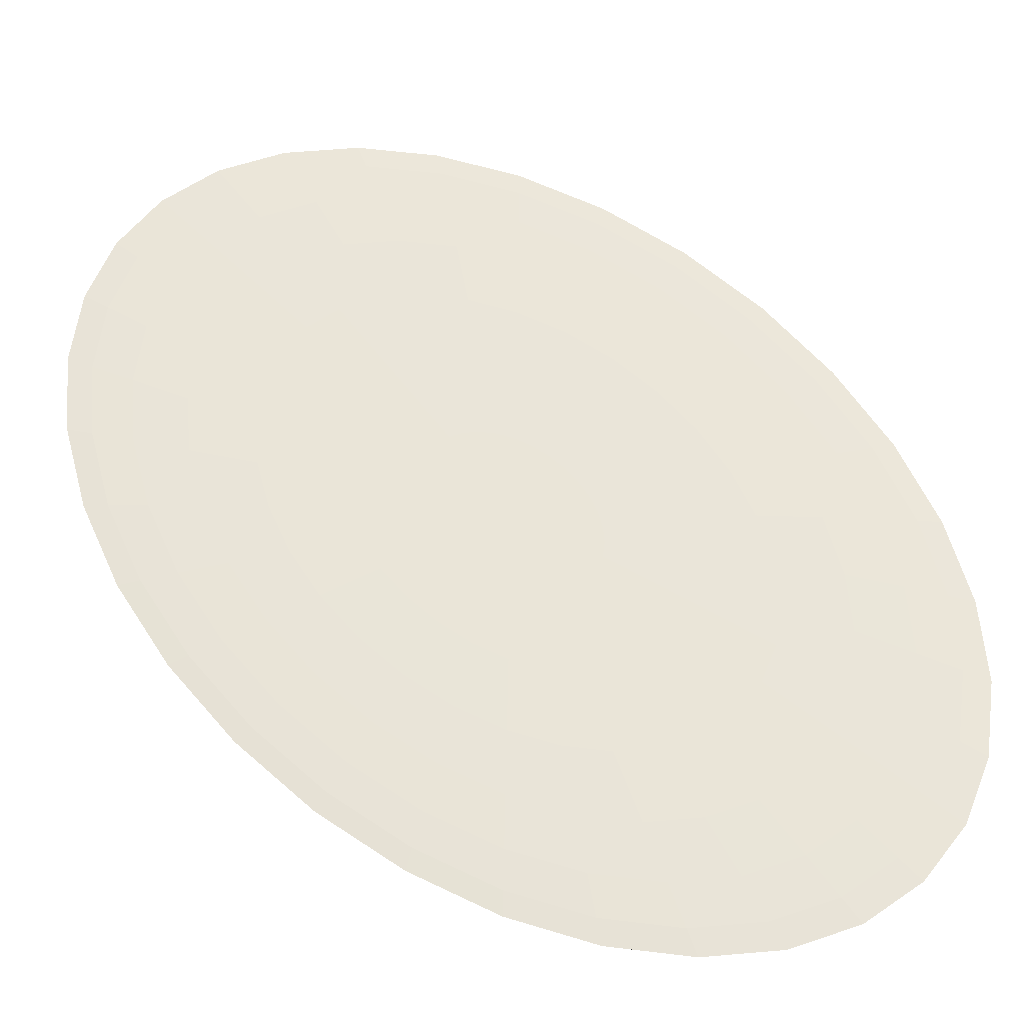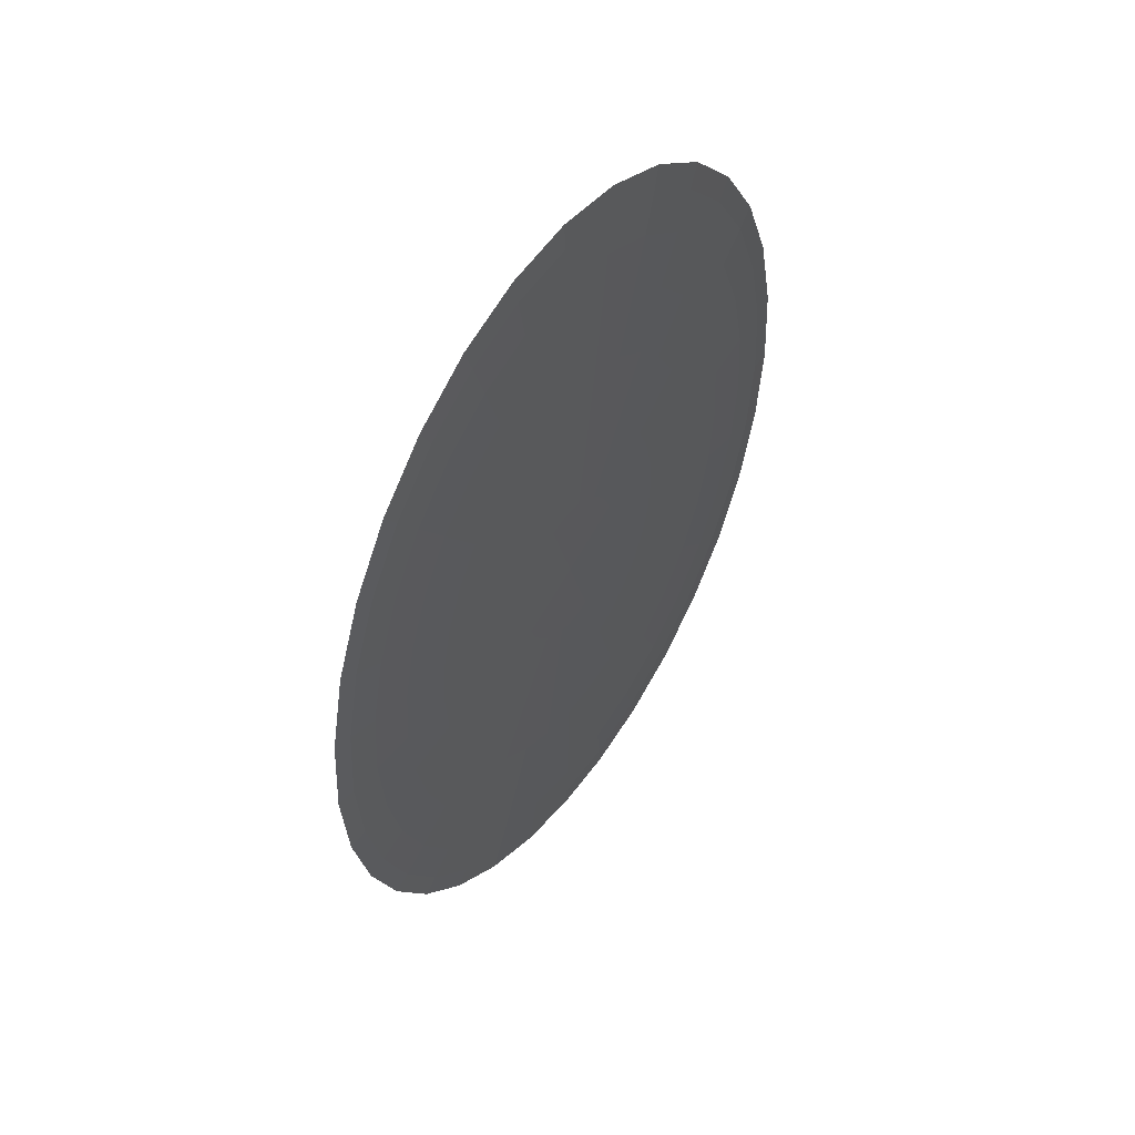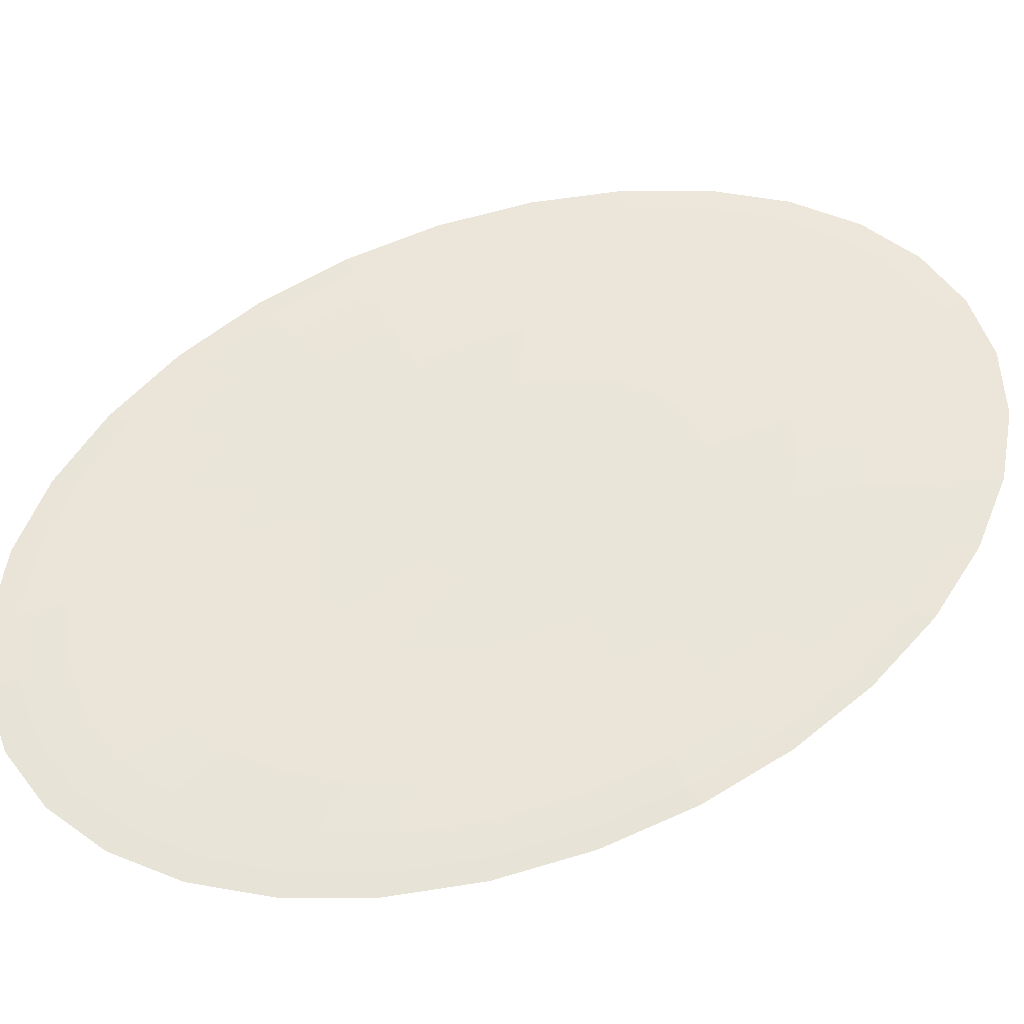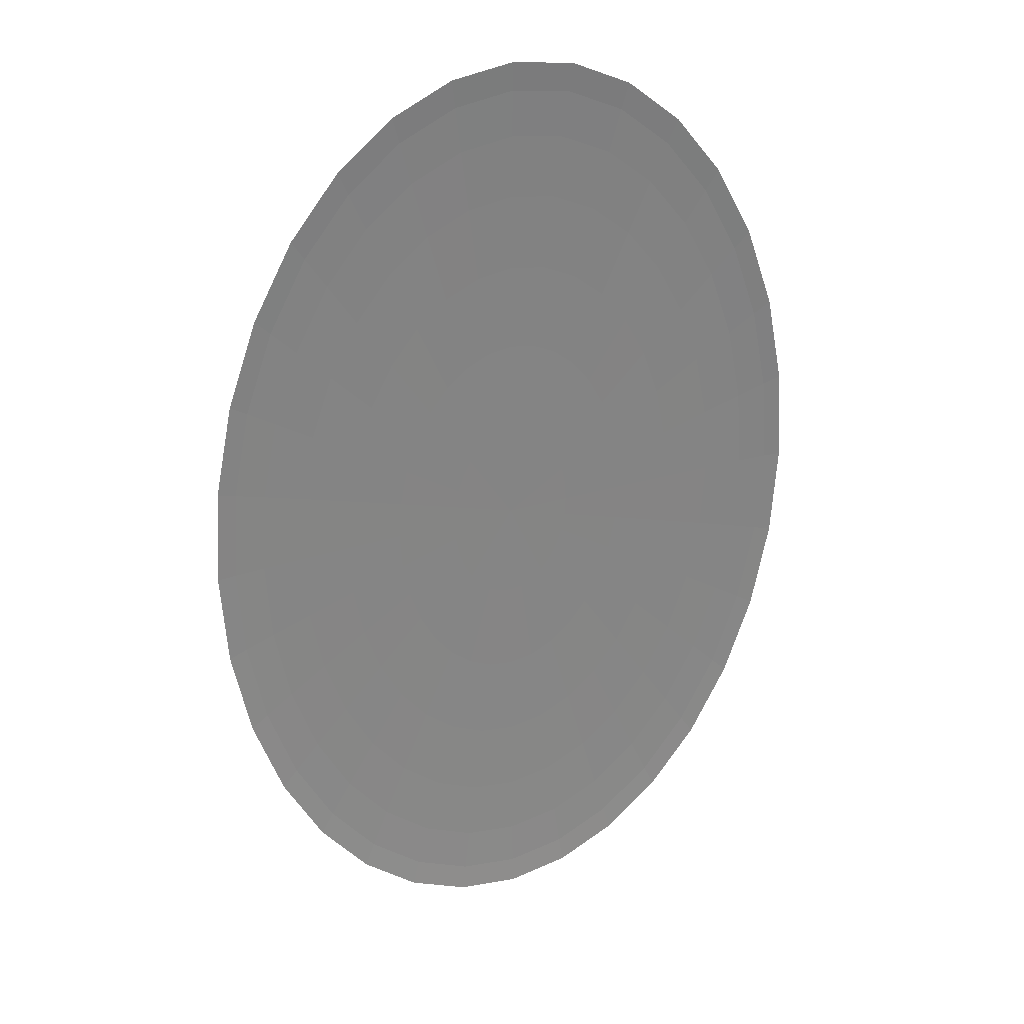
<metadata>
{"format":"obj","ext":"obj","renderer":"f3d","projection":"perspective","resolution":1024,"background":"white","views":[{"elev":58.8,"azim":-43.8,"up":"+Y"},{"elev":57.0,"azim":128.4,"up":"+Z"},{"elev":58.2,"azim":61.1,"up":"+Y"},{"elev":29.2,"azim":-25.0,"up":"+Z"}]}
</metadata>
<code>
o Carpet
v 1.5 0.04157 -0.6667
v 1.5 0.02778 -1.494
v 1.5 0.009755 -1.942
v 0.9333 0.009755 3.802
v 1.576 0.04904 0.426
v 1.649 0.04619 -0.126
v 1.717 0.04157 -0.6347
v 1.776 0.03535 -1.081
v 1.824 0.02778 -1.446
v 1.86 0.01913 -1.718
v 1.883 0.009755 -1.886
v 1.309 0.009755 3.914
v 1.691 0.009755 3.914
v 2.067 0.009755 3.802
v 2.42 0.009755 3.582
v 2.738 0.009755 3.264
v 1.649 0.04904 0.4593
v 1.793 0.04619 -0.06066
v 1.925 0.04157 -0.5398
v 2.041 0.03535 -0.9598
v 2.136 0.02778 -1.305
v 2.207 0.01913 -1.561
v 2.251 0.009755 -1.718
v 3.009 0.009755 2.858
v 3.222 0.009755 2.38
v 3.368 0.009755 1.85
v 3.443 0.009755 1.287
v 3.443 0.009755 0.713
v 1.717 0.04904 0.5134
v 1.925 0.04619 0.04543
v 2.117 0.04157 -0.3858
v 2.286 0.03535 -0.7638
v 2.424 0.02778 -1.074
v 2.527 0.01913 -1.305
v 2.59 0.009755 -1.446
v 1.404 0.009755 -1.928
v 3.368 0.009755 0.15
v 3.222 0.009755 -0.3803
v 3.009 0.009755 -0.8576
v 2.738 0.009755 -1.264
v 2.42 0.009755 -1.582
v 1.776 0.04904 0.5862
v 2.041 0.04619 0.1882
v 2.286 0.04157 -0.1785
v 2.5 0.03535 -0.5
v 2.676 0.02778 -0.7638
v 2.807 0.01913 -0.9598
v 2.887 0.009755 -1.081
v 2.335 0.009755 3.65
v 0.8413 0.009755 -1.76
v 0.495 0.009755 -1.514
v 0.1873 0.009755 -1.172
v -0.07 0.009755 -0.7462
v -0.2669 0.009755 -0.2532
v 1.824 0.04904 0.6748
v 2.136 0.04619 0.3622
v 2.424 0.04157 0.07402
v 2.676 0.03535 -0.1785
v 2.883 0.02778 -0.3858
v 3.036 0.01913 -0.5398
v 3.131 0.009755 -0.6347
v -0.396 0.009755 0.288
v -0.4521 0.009755 0.8565
v -0.4333 0.009755 1.431
v -0.3402 0.009755 1.988
v -0.1763 0.009755 2.508
v 2.067 0.009755 -1.802
v 1.5 0.05 1
v 1.86 0.04904 0.776
v 2.207 0.04619 0.5607
v 2.527 0.04157 0.3622
v 2.807 0.03535 0.1882
v 3.036 0.02778 0.04543
v 3.207 0.01913 -0.06066
v 3.312 0.009755 -0.126
v -0.07 0.009755 2.746
v 0.3359 0.009755 3.355
v 0.495 0.009755 3.514
v 1.025 0.009755 3.844
v 1.404 0.009755 3.928
v 0.3359 0.009755 -1.355
v 1.883 0.04904 0.8858
v 2.251 0.04619 0.776
v 2.59 0.04157 0.6748
v 2.887 0.03535 0.5862
v 3.131 0.02778 0.5134
v 3.312 0.01913 0.4593
v 3.424 0.009755 0.426
v 1.787 0.009755 3.9
v 0.6646 0.009755 -1.65
v 1.213 0.009755 -1.9
v -0.4521 0.009755 1.144
v -0.4333 0.009755 0.5695
v -0.3402 0.009755 0.012
v 1.89 0.04904 1
v 2.265 0.04619 1
v 2.611 0.04157 1
v 2.914 0.03535 1
v 3.163 0.02778 1
v 3.348 0.01913 1
v 3.462 0.009755 1
v -0.1763 0.009755 -0.5075
v 0.05198 0.009755 -0.9691
v 2.159 0.009755 3.76
v 1.025 0.009755 -1.844
v 2.505 0.009755 3.514
v 2.813 0.009755 3.172
v 1.883 0.04904 1.114
v 2.251 0.04619 1.224
v 2.59 0.04157 1.325
v 2.887 0.03535 1.414
v 3.131 0.02778 1.487
v 3.312 0.01913 1.541
v 3.424 0.009755 1.574
v 3.07 0.009755 2.746
v 3.267 0.009755 2.253
v 3.396 0.009755 1.712
v 3.452 0.009755 1.144
v 3.452 0.009755 0.8565
v 3.34 0.009755 0.012
v 1.86 0.04904 1.224
v 2.207 0.04619 1.439
v 2.527 0.04157 1.638
v 2.807 0.03535 1.812
v 3.036 0.02778 1.955
v 3.207 0.01913 2.061
v 3.312 0.009755 2.126
v 3.176 0.009755 -0.5075
v 2.948 0.009755 -0.9691
v 2.664 0.009755 -1.355
v 3.07 0.009755 -0.7462
v 2.335 0.009755 -1.65
v 3.267 0.009755 -0.2532
v 1.824 0.04904 1.325
v 2.136 0.04619 1.638
v 2.424 0.04157 1.926
v 2.676 0.03535 2.179
v 2.883 0.02778 2.386
v 3.036 0.01913 2.54
v 3.131 0.009755 2.635
v 3.433 0.009755 0.5695
v 3.34 0.009755 1.988
v 2.948 0.009755 2.969
v 1.787 0.009755 -1.9
v 2.159 0.009755 -1.76
v 2.505 0.009755 -1.514
v 1.776 0.04904 1.414
v 2.041 0.04619 1.812
v 2.286 0.04157 2.179
v 2.5 0.03535 2.5
v 2.676 0.02778 2.764
v 2.807 0.01913 2.96
v 2.887 0.009755 3.081
v 2.813 0.009755 -1.172
v 0.1873 0.009755 3.172
v -0.2669 0.009755 2.253
v 1.975 0.009755 3.844
v 1.975 0.009755 -1.844
v 0.8413 0.009755 3.76
v 1.717 0.04904 1.487
v 1.925 0.04619 1.955
v 2.117 0.04157 2.386
v 2.286 0.03535 2.764
v 2.424 0.02778 3.074
v 2.527 0.01913 3.305
v 2.59 0.009755 3.446
v 1.596 0.009755 3.928
v 3.396 0.009755 0.288
v 3.433 0.009755 1.431
v 3.176 0.009755 2.508
v 2.664 0.009755 3.355
v 1.596 0.009755 -1.928
v 1.649 0.04904 1.541
v 1.793 0.04619 2.061
v 1.925 0.04157 2.54
v 2.041 0.03535 2.96
v 2.136 0.02778 3.305
v 2.207 0.01913 3.561
v 2.251 0.009755 3.718
v 1.213 0.009755 3.9
v 0.6646 0.009755 3.65
v 0.05197 0.009755 2.969
v -0.396 0.009755 1.712
v 1.309 0.009755 -1.914
v 0.9333 0.009755 -1.802
v 1.576 0.04904 1.574
v 1.649 0.04619 2.126
v 1.717 0.04157 2.635
v 1.776 0.03535 3.081
v 1.824 0.02778 3.446
v 1.86 0.01913 3.718
v 1.883 0.009755 3.886
v 0.5798 0.009755 -1.582
v 0.2616 0.009755 -1.264
v -0.009012 0.009755 -0.8576
v -0.2216 0.009755 -0.3803
v -0.3681 0.009755 0.15
v -0.4427 0.009755 0.713
v 1.5 0.04904 1.585
v 1.5 0.04619 2.148
v 1.5 0.04157 2.667
v 1.5 0.03535 3.121
v 1.5 0.02778 3.494
v 1.5 0.01913 3.772
v 1.5 0.009755 3.942
v -0.4427 0.009755 1.287
v -0.3681 0.009755 1.85
v -0.2216 0.009755 2.38
v -0.009013 0.009755 2.858
v 0.2616 0.009755 3.264
v 0.5798 0.009755 3.582
v 1.424 0.04904 1.574
v 1.351 0.04619 2.126
v 1.283 0.04157 2.635
v 1.224 0.03535 3.081
v 1.176 0.02778 3.446
v 1.14 0.01913 3.718
v 1.117 0.009755 3.886
v 1.351 0.04904 1.541
v 1.207 0.04619 2.061
v 1.075 0.04157 2.54
v 0.9588 0.03535 2.96
v 0.8636 0.02778 3.305
v 0.7929 0.01913 3.561
v 0.7493 0.009755 3.718
v 1.283 0.04904 1.487
v 1.075 0.04619 1.955
v 0.8827 0.04157 2.386
v 0.7143 0.03535 2.764
v 0.5761 0.02778 3.074
v 0.4734 0.01913 3.305
v 0.4102 0.009755 3.446
v 1.224 0.04904 1.414
v 0.9588 0.04619 1.812
v 0.7143 0.04157 2.179
v 0.5 0.03535 2.5
v 0.3241 0.02778 2.764
v 0.1934 0.01913 2.96
v 0.113 0.009755 3.081
v 1.176 0.04904 1.325
v 0.8636 0.04619 1.638
v 0.5761 0.04157 1.926
v 0.3241 0.03535 2.179
v 0.1173 0.02778 2.386
v -0.03635 0.01913 2.54
v -0.131 0.009755 2.635
v 1.14 0.04904 1.224
v 0.7929 0.04619 1.439
v 0.4734 0.04157 1.638
v 0.1934 0.03535 1.812
v -0.03635 0.02778 1.955
v -0.2071 0.01913 2.061
v -0.3123 0.009755 2.126
v 1.117 0.04904 1.114
v 0.7493 0.04619 1.224
v 0.4102 0.04157 1.325
v 0.113 0.03535 1.414
v -0.131 0.02778 1.487
v -0.3123 0.01913 1.541
v -0.4239 0.009755 1.574
v 1.11 0.04904 1
v 0.7346 0.04619 1
v 0.3889 0.04157 1
v 0.08579 0.03535 1
v -0.1629 0.02778 1
v -0.3478 0.01913 1
v -0.4616 0.009755 1
v 1.117 0.04904 0.8858
v 0.7493 0.04619 0.776
v 0.4102 0.04157 0.6748
v 0.113 0.03535 0.5862
v -0.131 0.02778 0.5134
v -0.3123 0.01913 0.4593
v -0.4239 0.009755 0.426
v 1.14 0.04904 0.776
v 0.7929 0.04619 0.5607
v 0.4734 0.04157 0.3622
v 0.1934 0.03535 0.1882
v -0.03635 0.02778 0.04543
v -0.2071 0.01913 -0.06066
v -0.3123 0.009755 -0.126
v 1.176 0.04904 0.6748
v 0.8636 0.04619 0.3622
v 0.5761 0.04157 0.07403
v 0.3241 0.03535 -0.1785
v 0.1173 0.02778 -0.3858
v -0.03635 0.01913 -0.5398
v -0.131 0.009755 -0.6347
v 1.224 0.04904 0.5862
v 0.9588 0.04619 0.1882
v 0.7143 0.04157 -0.1785
v 0.5 0.03535 -0.5
v 0.3241 0.02778 -0.7638
v 0.1934 0.01913 -0.9598
v 0.113 0.009755 -1.081
v 1.283 0.04904 0.5134
v 1.075 0.04619 0.04543
v 0.8827 0.04157 -0.3858
v 0.7143 0.03535 -0.7638
v 0.5761 0.02778 -1.074
v 0.4734 0.01913 -1.305
v 0.4102 0.009755 -1.446
v 1.351 0.04904 0.4593
v 1.207 0.04619 -0.06066
v 1.075 0.04157 -0.5398
v 0.9588 0.03535 -0.9598
v 0.8636 0.02778 -1.305
v 0.7929 0.01913 -1.561
v 0.7493 0.009755 -1.718
v 1.424 0.04904 0.426
v 1.351 0.04619 -0.126
v 1.283 0.04157 -0.6347
v 1.224 0.03535 -1.081
v 1.176 0.02778 -1.446
v 1.14 0.01913 -1.718
v 1.117 0.009755 -1.886
v 1.5 0.04904 0.4147
v 1.5 0.04619 -0.148
v 1.5 0.03535 -1.121
v 1.5 0.01913 -1.772
v 1.691 0.009755 -1.914
f 320 11 321
f 317 68 5
f 318 5 6
f 1 6 7
f 319 7 8
f 2 8 9
f 320 9 10
f 9 22 10
f 10 145 158
f 5 68 17
f 5 18 6
f 6 19 7
f 7 20 8
f 8 21 9
f 18 31 19
f 19 32 20
f 20 33 21
f 21 34 22
f 22 146 132
f 17 68 29
f 17 30 18
f 34 154 130
f 29 68 42
f 29 43 30
f 30 44 31
f 31 45 32
f 32 46 33
f 33 47 34
f 43 57 44
f 44 58 45
f 46 58 59
f 46 60 47
f 47 131 39
f 42 68 55
f 42 56 43
f 60 133 128
f 55 68 69
f 55 70 56
f 56 71 57
f 57 72 58
f 59 72 73
f 59 74 60
f 71 85 72
f 73 85 86
f 73 87 74
f 74 88 37
f 69 68 82
f 70 82 83
f 70 84 71
f 82 68 95
f 83 95 96
f 83 97 84
f 84 98 85
f 86 98 99
f 86 100 87
f 87 101 28
f 99 111 112
f 99 113 100
f 100 169 118
f 95 68 108
f 95 109 96
f 96 110 97
f 97 111 98
f 108 68 121
f 108 122 109
f 110 122 123
f 110 124 111
f 112 124 125
f 112 126 113
f 113 127 26
f 125 137 138
f 125 139 126
f 126 170 116
f 121 68 134
f 121 135 122
f 123 135 136
f 123 137 124
f 134 148 135
f 135 149 136
f 136 150 137
f 138 150 151
f 138 152 139
f 139 143 115
f 134 68 147
f 151 165 152
f 152 166 16
f 147 68 160
f 148 160 161
f 149 161 162
f 149 163 150
f 151 163 164
f 160 174 161
f 161 175 162
f 162 176 163
f 164 176 177
f 164 178 165
f 165 49 106
f 160 68 173
f 177 191 178
f 178 157 14
f 173 68 186
f 173 187 174
f 174 188 175
f 175 189 176
f 177 189 190
f 188 200 201
f 188 202 189
f 190 202 203
f 190 204 191
f 191 205 13
f 186 68 199
f 186 200 187
f 204 180 80
f 199 68 212
f 199 213 200
f 200 214 201
f 201 215 202
f 203 215 216
f 203 217 204
f 214 222 215
f 216 222 223
f 216 224 217
f 217 225 4
f 212 68 219
f 213 219 220
f 213 221 214
f 219 68 226
f 220 226 227
f 220 228 221
f 221 229 222
f 223 229 230
f 223 231 224
f 224 78 181
f 228 236 229
f 230 236 237
f 230 238 231
f 231 239 210
f 226 68 233
f 226 234 227
f 227 235 228
f 233 68 240
f 233 241 234
f 234 242 235
f 235 243 236
f 237 243 244
f 237 245 238
f 238 76 182
f 243 251 244
f 244 252 245
f 245 253 208
f 240 68 247
f 240 248 241
f 241 249 242
f 242 250 243
f 247 68 254
f 247 255 248
f 248 256 249
f 249 257 250
f 251 257 258
f 251 259 252
f 252 260 207
f 258 264 265
f 258 266 259
f 259 92 64
f 254 68 261
f 254 262 255
f 256 262 263
f 256 264 257
f 261 269 262
f 263 269 270
f 263 271 264
f 265 271 272
f 265 273 266
f 266 93 63
f 261 68 268
f 272 280 273
f 273 281 197
f 268 68 275
f 268 276 269
f 270 276 277
f 270 278 271
f 272 278 279
f 276 284 277
f 277 285 278
f 279 285 286
f 279 287 280
f 280 102 54
f 275 68 282
f 276 282 283
f 287 103 53
f 282 68 289
f 282 290 283
f 284 290 291
f 284 292 285
f 286 292 293
f 286 294 287
f 291 297 298
f 291 299 292
f 293 299 300
f 293 301 294
f 294 81 52
f 289 68 296
f 289 297 290
f 301 90 51
f 296 68 303
f 297 303 304
f 297 305 298
f 298 306 299
f 300 306 307
f 300 308 301
f 305 313 306
f 307 313 314
f 307 315 308
f 308 105 50
f 303 68 310
f 303 311 304
f 305 311 312
f 310 68 317
f 311 317 318
f 312 318 1
f 313 1 319
f 314 319 2
f 315 2 320
f 315 3 184
f 172 3 320
f 320 10 11
f 11 144 321
f 321 172 320
f 318 317 5
f 1 318 6
f 319 1 7
f 2 319 8
f 320 2 9
f 9 21 22
f 158 11 10
f 10 22 23
f 145 67 158
f 10 23 145
f 5 17 18
f 6 18 19
f 7 19 20
f 8 20 21
f 18 30 31
f 19 31 32
f 20 32 33
f 21 33 34
f 132 23 22
f 22 34 35
f 146 41 132
f 22 35 146
f 17 29 30
f 130 35 34
f 34 47 48
f 154 40 130
f 34 48 154
f 29 42 43
f 30 43 44
f 31 44 45
f 32 45 46
f 33 46 47
f 43 56 57
f 44 57 58
f 46 45 58
f 46 59 60
f 129 48 47
f 47 60 61
f 47 61 131
f 39 129 47
f 42 55 56
f 128 61 60
f 60 74 75
f 133 38 128
f 60 75 133
f 55 69 70
f 56 70 71
f 57 71 72
f 59 58 72
f 59 73 74
f 71 84 85
f 73 72 85
f 73 86 87
f 120 75 74
f 74 87 88
f 88 168 37
f 37 120 74
f 70 69 82
f 70 83 84
f 83 82 95
f 83 96 97
f 84 97 98
f 86 85 98
f 86 99 100
f 141 88 87
f 87 100 101
f 101 119 28
f 28 141 87
f 99 98 111
f 99 112 113
f 118 101 100
f 100 113 114
f 169 27 118
f 100 114 169
f 95 108 109
f 96 109 110
f 97 110 111
f 108 121 122
f 110 109 122
f 110 123 124
f 112 111 124
f 112 125 126
f 117 114 113
f 113 126 127
f 127 142 26
f 26 117 113
f 125 124 137
f 125 138 139
f 116 127 126
f 126 139 140
f 170 25 116
f 126 140 170
f 121 134 135
f 123 122 135
f 123 136 137
f 134 147 148
f 135 148 149
f 136 149 150
f 138 137 150
f 138 151 152
f 115 140 139
f 139 152 153
f 143 24 115
f 139 153 143
f 151 164 165
f 107 153 152
f 152 165 166
f 166 171 16
f 16 107 152
f 148 147 160
f 149 148 161
f 149 162 163
f 151 150 163
f 160 173 174
f 161 174 175
f 162 175 176
f 164 163 176
f 164 177 178
f 106 166 165
f 165 178 179
f 49 15 106
f 165 179 49
f 177 190 191
f 104 179 178
f 178 191 192
f 178 192 157
f 14 104 178
f 173 186 187
f 174 187 188
f 175 188 189
f 177 176 189
f 188 187 200
f 188 201 202
f 190 189 202
f 190 203 204
f 89 192 191
f 191 204 205
f 205 167 13
f 13 89 191
f 186 199 200
f 80 205 204
f 204 217 218
f 180 12 80
f 204 218 180
f 199 212 213
f 200 213 214
f 201 214 215
f 203 202 215
f 203 216 217
f 214 221 222
f 216 215 222
f 216 223 224
f 79 218 217
f 217 224 225
f 225 159 4
f 4 79 217
f 213 212 219
f 213 220 221
f 220 219 226
f 220 227 228
f 221 228 229
f 223 222 229
f 223 230 231
f 181 225 224
f 224 231 232
f 78 211 181
f 224 232 78
f 228 235 236
f 230 229 236
f 230 237 238
f 77 232 231
f 231 238 239
f 239 155 210
f 210 77 231
f 226 233 234
f 227 234 235
f 233 240 241
f 234 241 242
f 235 242 243
f 237 236 243
f 237 244 245
f 182 239 238
f 238 245 246
f 76 209 182
f 238 246 76
f 243 250 251
f 244 251 252
f 66 246 245
f 245 252 253
f 253 156 208
f 208 66 245
f 240 247 248
f 241 248 249
f 242 249 250
f 247 254 255
f 248 255 256
f 249 256 257
f 251 250 257
f 251 258 259
f 65 253 252
f 252 259 260
f 260 183 207
f 207 65 252
f 258 257 264
f 258 265 266
f 64 260 259
f 259 266 267
f 92 206 64
f 259 267 92
f 254 261 262
f 256 255 262
f 256 263 264
f 261 268 269
f 263 262 269
f 263 270 271
f 265 264 271
f 265 272 273
f 63 267 266
f 266 273 274
f 93 198 63
f 266 274 93
f 272 279 280
f 62 274 273
f 273 280 281
f 281 94 197
f 197 62 273
f 268 275 276
f 270 269 276
f 270 277 278
f 272 271 278
f 276 283 284
f 277 284 285
f 279 278 285
f 279 286 287
f 54 281 280
f 280 287 288
f 102 196 54
f 280 288 102
f 276 275 282
f 53 288 287
f 287 294 295
f 103 195 53
f 287 295 103
f 282 289 290
f 284 283 290
f 284 291 292
f 286 285 292
f 286 293 294
f 291 290 297
f 291 298 299
f 293 292 299
f 293 300 301
f 52 295 294
f 294 301 302
f 81 194 52
f 294 302 81
f 289 296 297
f 51 302 301
f 301 308 309
f 90 193 51
f 301 309 90
f 297 296 303
f 297 304 305
f 298 305 306
f 300 299 306
f 300 307 308
f 305 312 313
f 307 306 313
f 307 314 315
f 50 309 308
f 308 315 316
f 105 185 50
f 308 316 105
f 303 310 311
f 305 304 311
f 311 310 317
f 312 311 318
f 313 312 1
f 314 313 319
f 315 314 2
f 91 316 315
f 315 320 3
f 3 36 184
f 184 91 315

</code>
